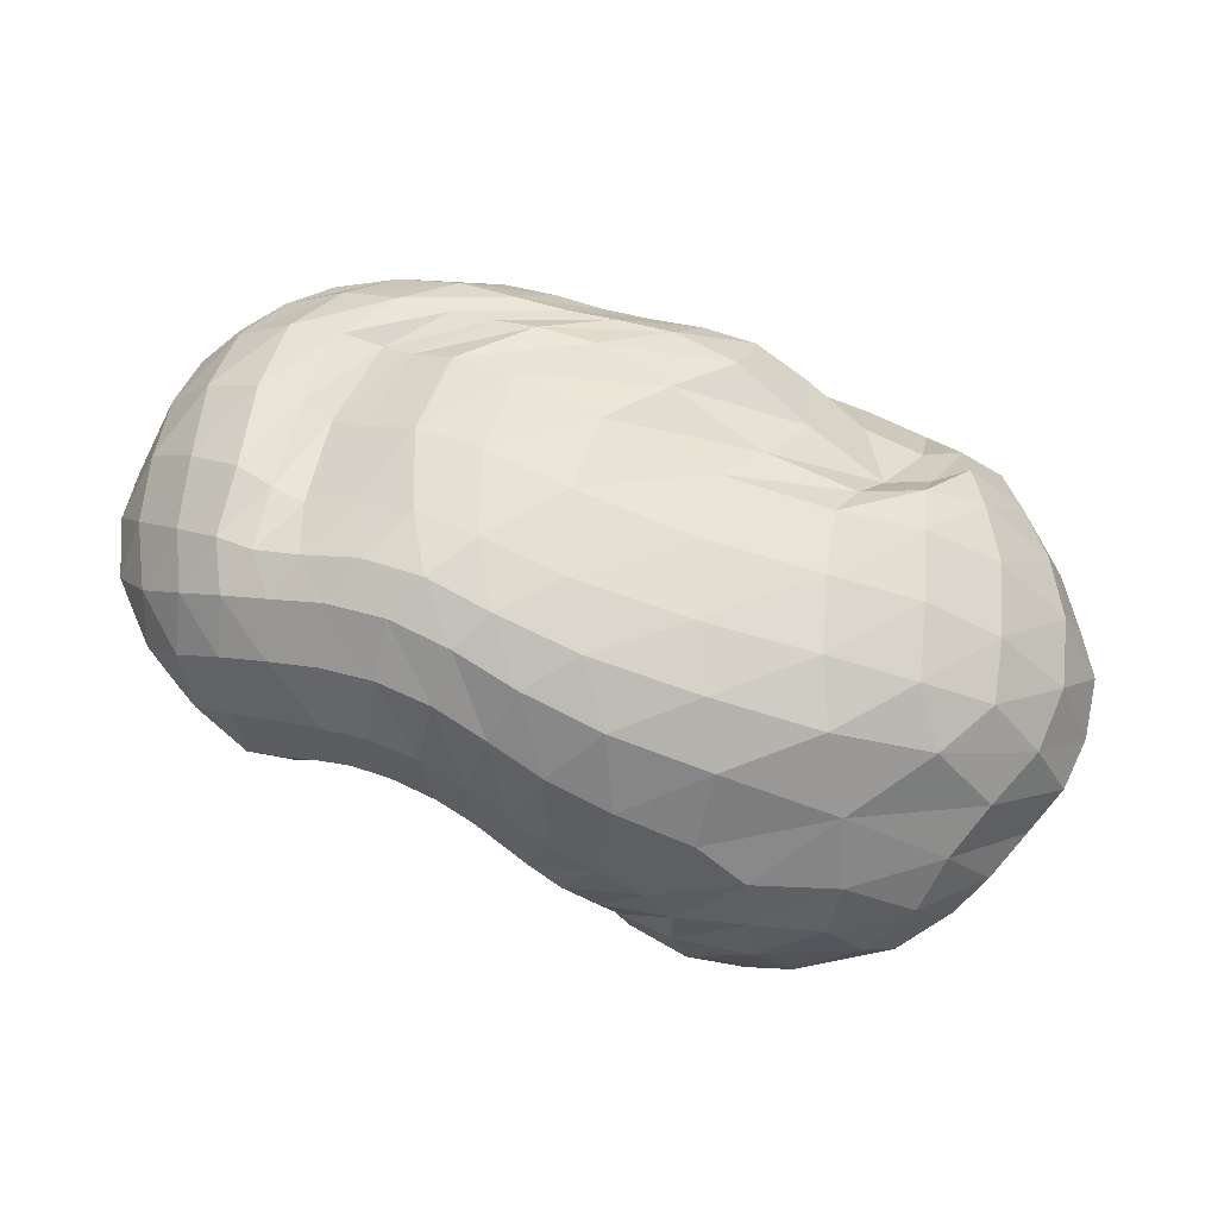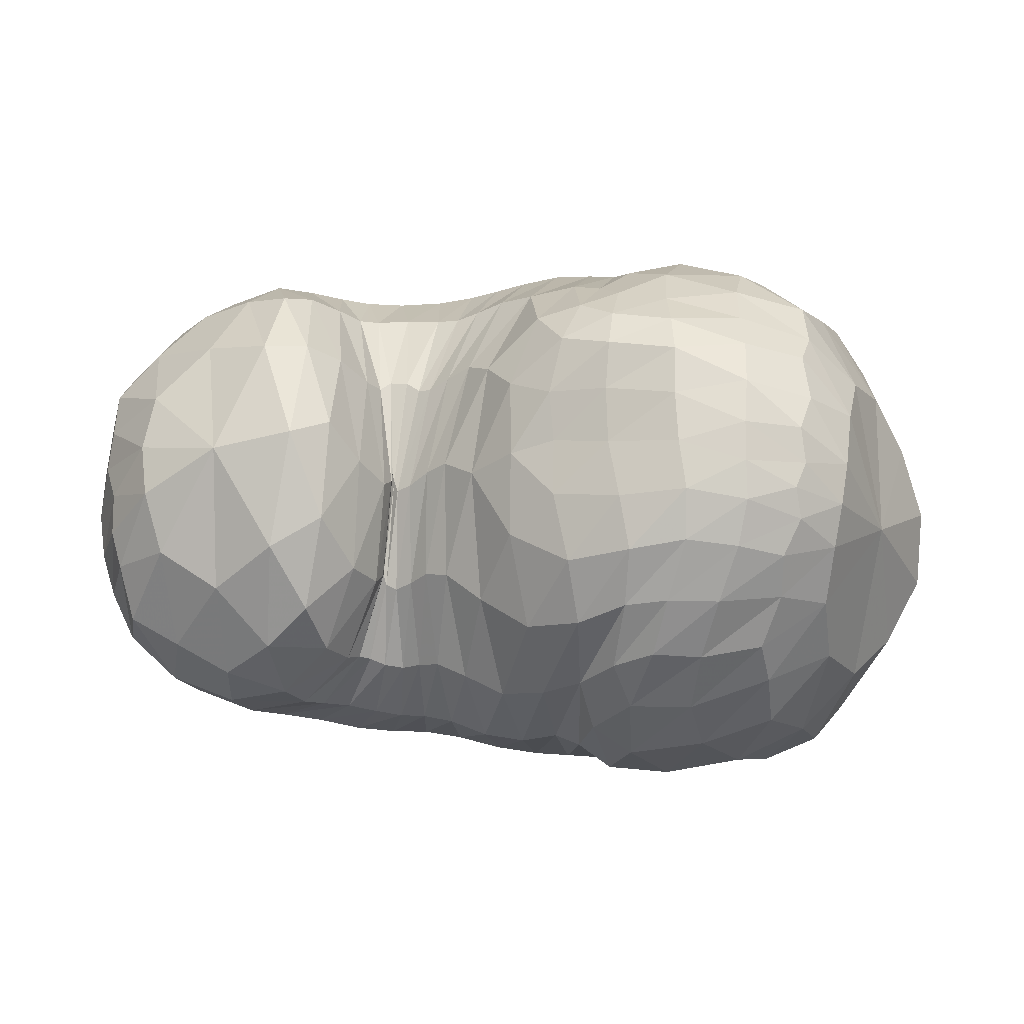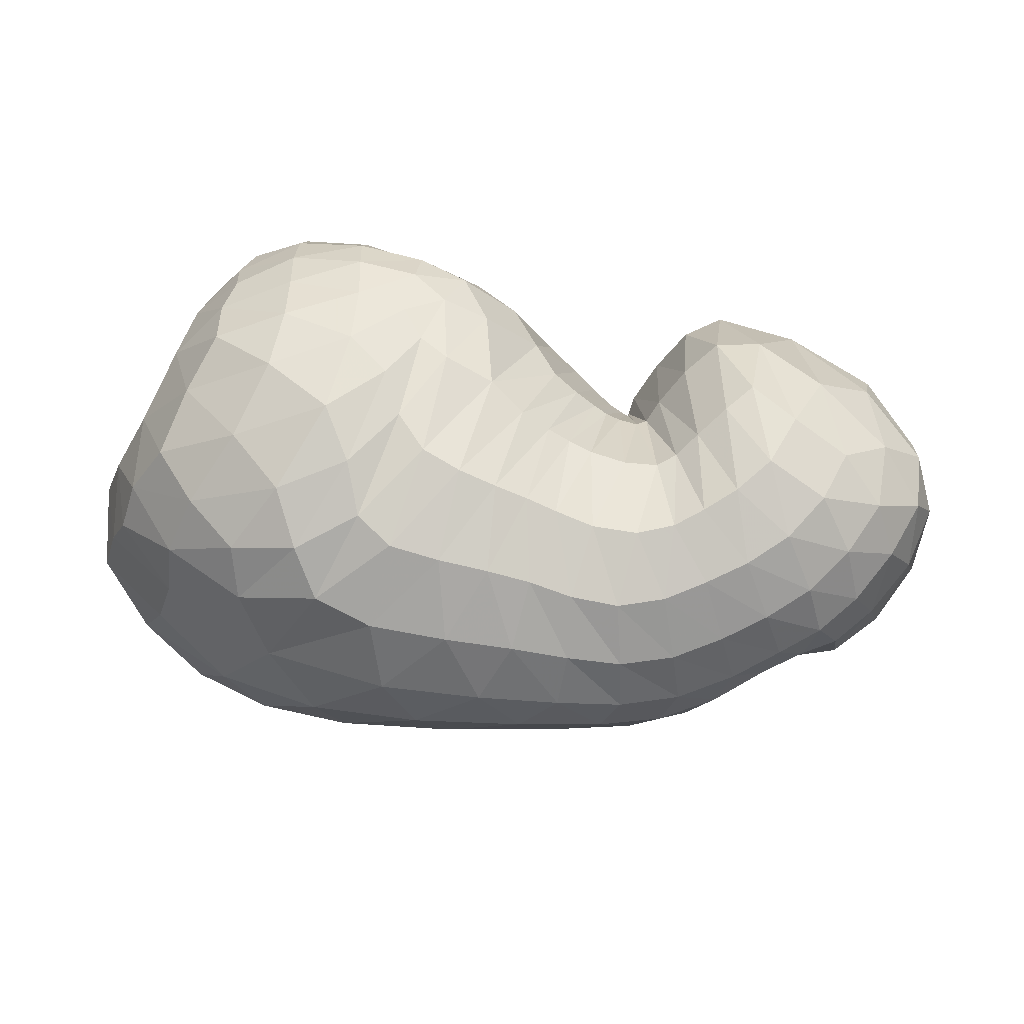
<metadata>
{"format":"obj","ext":"obj","renderer":"f3d","projection":"perspective","resolution":1024,"background":"white","views":[{"elev":-78.3,"azim":158.7,"up":"+Y"},{"elev":26.1,"azim":-176.7,"up":"+Z"},{"elev":50.9,"azim":4.0,"up":"+Z"}]}
</metadata>
<code>
v 77.63 142.1 148.1
v 109.8 177.2 179.5
v 146.7 173 192.7
v 186 159.6 185.6
v 212.9 150.7 169.2
v 229 137.6 162.7
v 239.3 134.9 154.4
v 241.4 129.8 158.5
v 243.2 138.3 158.4
v 259.7 145.8 184.1
v 297 153 177
v 108.4 164 194
v 148.3 150.4 214.6
v 184.3 138.6 212.2
v 107 137.5 206.7
v 150.9 122.5 220.5
v 172.8 106.1 217.5
v 196.6 95.28 210.2
v 215.6 85.22 199.9
v 229.7 80.97 194.8
v 251.1 78.44 192.9
v 263.6 86.22 200
v 280.5 99.6 209.4
v 105.3 107.4 211.9
v 145.5 76 216.2
v 89.9 74.12 191.3
v 117.3 41.93 184.4
v 158 47.22 197.6
v 184 37.44 189.7
v 212.8 35.32 183.7
v 240.7 33.28 176.6
v 268.2 41.61 180.4
v 293.5 54.89 189.3
v 311.6 84.2 195.9
v 74.27 67.86 159.7
v 128.4 26.96 148.6
v 197.8 15.38 147.3
v 243.4 19.57 141.6
v 279.5 30.98 144.7
v 306.8 43.5 155.8
v 329.4 66.91 168.1
v 339.3 104.9 173.3
v 62.68 75.13 128.9
v 98.31 44.9 107.8
v 150.6 27.7 108.7
v 221.5 26.89 113.7
v 266 36.86 113.4
v 294.7 52.62 125.3
v 315.7 59.13 123.6
v 341.7 87.18 135.2
v 340.3 125.2 155
v 62.06 94.89 98.35
v 106.6 71.04 73.57
v 158.3 55.73 75
v 227.3 58.95 74.84
v 271.2 72.56 75.79
v 290.8 86.62 81.85
v 318.4 93.72 86.53
v 341.3 121.4 110.1
v 335 146.1 141.3
v 77.98 118.9 76.35
v 119.4 100.7 55.09
v 143.6 87.13 66.29
v 195.4 87.73 49.6
v 232.3 90.84 51.04
v 260.9 98.73 56.12
v 295 117.8 65.34
v 325.9 135.1 87.77
v 327.5 158.1 115.2
v 94.76 145 68.05
v 128.7 138.8 53.93
v 167.7 138.9 53.57
v 191.9 134.9 51.96
v 219.3 132.1 55.84
v 243.3 132.9 58.09
v 268.1 140.7 66.79
v 290 152.5 77.12
v 293.9 169.7 102.3
v 113.1 178.5 95.6
v 158.7 177.5 80.69
v 118.4 188 128.3
v 152.8 193.7 127.8
v 175.8 183.9 110.6
v 201.6 172 98.52
v 224.4 159 101.6
v 237 151.9 95.64
v 248 152.6 99.21
v 254.6 159.5 103.4
v 265.6 174.8 130.3
v 113.1 185.8 159.8
v 143.7 189.5 166.6
v 180.2 186.1 156.3
v 94.27 168.3 169.7
v 92.49 158.4 179.1
v 90.6 140.5 187.9
v 87.18 119.4 190.1
v 77.67 100.4 176.9
v 66.66 96.72 156.1
v 58.93 103.1 134.8
v 60.04 115.8 114.7
v 70.67 131.8 100.2
v 83.67 150.5 97.61
v 94.88 170.1 115.6
v 97.97 176.2 138.2
v 96.12 173.9 157.2
v 125.8 176.8 188.3
v 106.8 170.7 184.9
v 108 180.6 170.3
v 125.1 183.6 178.1
v 168.6 167 189.1
v 126.1 168.8 197.8
v 148.1 161.8 204.1
v 144 183.1 181
v 164.6 180.9 177
v 199.8 157.1 179.5
v 169.7 155.2 202.2
v 187.8 150.1 198.3
v 185.5 172 172.7
v 222.6 140.9 167.7
v 200.8 140.6 196.8
v 209.2 126 195.8
v 209 168.3 131.9
v 221 158.1 135.2
v 199.3 171.1 157.3
v 234.9 136.1 157.1
v 216.2 116.6 192.4
v 223.6 113.8 186.8
v 228.4 153.3 132.8
v 233.8 150.1 127.5
v 240.7 132 156.6
v 229.9 112.5 182
v 233.9 110.3 180.7
v 238.9 148.6 124.1
v 242.4 147.5 125.3
v 241.6 132.3 156.8
v 238.3 106.9 182
v 244.1 105.8 181.4
v 243.5 146 128.2
v 243.5 147.3 128.6
v 250.6 144.3 169.5
v 247.4 108.5 180.2
v 251.3 113.3 184.8
v 245 153.7 129.7
v 251.2 162.2 139
v 271.5 154 184.1
v 259.2 118.5 194.6
v 269.4 124.5 202
v 260.7 165.2 158.9
v 283.5 125.7 202.2
v 304.2 114.5 196.3
v 321.5 125.4 182
v 323.9 139.7 170.5
v 320.9 153.2 159.9
v 314.9 162.6 143.1
v 295.7 170.4 134.5
v 276.8 172.1 151.3
v 125.7 157.9 207.1
v 104.7 151.5 198.7
v 169.2 145.5 214
v 125.9 143.9 213.8
v 149.5 137.8 219.4
v 168.3 133.4 219.1
v 178.9 123.5 218
v 192.9 121.4 212.3
v 127.1 129.3 216.9
v 104 124.5 207.8
v 166.6 116.3 219.9
v 127.8 112.3 219.4
v 150.8 101.6 221.3
v 181.6 99.97 215.8
v 163 90.78 217.7
v 168.3 78.02 211.7
v 207 87.51 204.8
v 176.9 67.21 207.9
v 188.8 61.6 205.2
v 222.5 83.59 196.5
v 200.3 59.03 201.6
v 210.3 57.58 198
v 240.7 78.23 193.6
v 219.7 55.7 194.6
v 231.6 53.09 191.3
v 257.1 81.65 194.7
v 245.7 52.44 189.9
v 257.2 55.25 191.3
v 272.2 92.3 206.4
v 266.4 59.67 194.6
v 276.5 65.15 198.8
v 286.6 73.77 203.6
v 294.6 91.01 204.6
v 125.4 91.29 217.7
v 96.86 91.99 202
v 116.1 69.99 206.6
v 131.7 53.46 201.4
v 153.6 60.83 207.7
v 102.6 55.89 189.5
v 78.73 72.61 174.3
v 138.4 39.19 189.4
v 94.52 49.66 171.4
v 119.4 33.9 169
v 168.5 40.11 192.1
v 145.3 29.71 176.3
v 199.5 36.1 187.2
v 162.8 24.78 170
v 187 22.11 168.7
v 226.1 33.74 179.4
v 208.1 21.68 166.4
v 225.7 22.26 162.2
v 255.4 36.5 177.3
v 242.7 23.39 158.9
v 259.4 27.2 159
v 281 47.13 184.4
v 274.7 33.05 162.4
v 288.6 38.98 167.4
v 304.3 67.1 194.6
v 301.8 46.47 173
v 313.6 57.7 179.7
v 323.3 73.32 184.7
v 326 97.29 186.1
v 92.68 47.05 153.6
v 67.48 74.34 144.3
v 166.4 17.39 147.3
v 86.93 49.24 135.5
v 110 33.59 123.9
v 142.3 21.53 126.8
v 223.2 16.65 145
v 176.6 17.48 128.6
v 210.8 17.43 129.9
v 262.1 24.29 141.1
v 237.2 20.18 128.5
v 256.9 24.92 127
v 294.1 37.46 150.7
v 274.8 31.81 129.9
v 290.4 39.49 136.6
v 318.2 52.78 161.5
v 302.9 44.75 141
v 313.7 49.4 142.3
v 338.4 84.97 171.7
v 325.3 59.51 146.3
v 337.6 75.55 152
v 344.9 94.92 157.2
v 339.1 117.2 165.1
v 78.65 57.19 118
v 59.26 87.72 115
v 122.2 33.73 107.4
v 76.34 68.91 100.3
v 101.6 55.31 91.14
v 186.1 25.5 111.9
v 127.1 46.21 88.25
v 156.1 40.56 90.21
v 247.2 30.75 112.7
v 192.7 39.26 93.17
v 228.6 42.06 93.53
v 282.2 45.17 119.3
v 254.7 47.38 92.71
v 273.6 55.04 95.45
v 304.6 55.69 124.8
v 287.4 64.13 101.4
v 296.3 70.9 104.1
v 329.6 70.08 127.8
v 305.9 72.88 102.6
v 319.4 76.43 103.4
v 345.9 106.9 144.9
v 333.7 88.01 110.3
v 343.6 105 121.5
v 344.9 122.5 135.5
v 335.3 138.8 151.8
v 80.22 83.03 83.51
v 67.78 109.7 88.96
v 131.9 61.64 71.49
v 88.47 97.45 70.35
v 114.4 86.04 61.4
v 192.4 55.28 77.33
v 133.8 76.36 62.93
v 151.9 70.47 69.51
v 253.1 64.98 73.04
v 180.6 69.93 68.68
v 211.7 72.9 61.18
v 282.2 80.87 79.93
v 235.5 77.09 57.99
v 252.4 82.1 60.32
v 303.3 88.24 82.59
v 264.2 88.04 63.56
v 276.5 92.19 65.87
v 332.2 106.7 96.21
v 291.9 96.44 68.15
v 308.2 106.4 73.84
v 341.8 134.6 126.8
v 323.7 118.9 84.5
v 335.1 129.5 98.78
v 338 140.9 115.2
v 331.5 153.2 132.4
v 98.26 111 61.07
v 85.39 132.5 73.14
v 129.7 91.8 61.12
v 105.2 125.6 55.34
v 120.6 117.7 52.63
v 169.9 86.9 58.92
v 132.1 112.2 57.05
v 151.1 111.2 56.11
v 215.6 88.63 48.22
v 173.4 111 48.59
v 190.8 109.4 44.19
v 246.3 94.48 54.01
v 206.7 108.3 45.39
v 222.2 109 48.7
v 277.5 106.9 58.97
v 236.1 110.8 51.21
v 250.3 114.9 52.76
v 312.6 126.6 75.55
v 265.6 122.2 56.02
v 281.8 129.5 62.66
v 331.1 147 101.6
v 298 135.5 70.78
v 310.2 143.7 79.39
v 315.6 154.8 90.77
v 311.3 164.7 109.7
v 110.9 143.4 58.11
v 101 162.7 82.86
v 148.5 137.4 53.04
v 122.2 163.8 70.4
v 145.9 160.5 62.38
v 180.6 137.9 53.48
v 165.7 161.3 64.29
v 176.2 163.8 74.45
v 205.7 133 52.72
v 184.2 162.2 76.9
v 195.7 158.3 71.92
v 231.6 131.6 57.44
v 208.8 154.6 71.61
v 220.7 151.1 74.31
v 255.3 136.5 61.27
v 230.4 148 74.16
v 238.7 146.2 73.12
v 280.7 145.6 71.64
v 247.3 147.1 75.1
v 256.3 149.7 78.6
v 294.8 161.7 86.76
v 264.5 153 81.22
v 270.4 158.4 84.94
v 275.4 167.1 94.01
v 278.9 174.8 115.7
v 135.1 179.3 86.28
v 115.2 184.5 114.1
v 139.9 187.5 105.1
v 159.4 188.9 105.5
v 171.3 180.4 91.84
v 137.5 191.8 126.1
v 113.1 186.3 145.6
v 165.1 191.3 121.8
v 132.8 192.1 146.5
v 148.8 193 146.9
v 187.9 179.4 104
v 162 192.3 144.3
v 176.6 190.6 136.6
v 214.6 164.3 100.4
v 192.9 182.5 130.1
v 231.1 154.6 98.48
v 243 152 96.53
v 251.5 154.2 100.9
v 260.3 169 112.3
v 127.5 188.9 164.4
v 161.1 190.1 163
g foo
f 93 1 94
f 94 12 107
f 107 2 93
f 93 94 107
f 106 2 107
f 107 12 111
f 111 3 106
f 106 107 111
f 12 157 111
f 13 112 157
f 3 111 112
f 112 111 157
f 110 3 112
f 112 13 116
f 116 4 110
f 110 112 116
f 13 159 116
f 14 117 159
f 4 116 117
f 117 116 159
f 115 4 117
f 117 14 120
f 120 5 115
f 115 117 120
f 5 120 121
f 14 164 120
f 18 121 164
f 121 120 164
f 14 163 164
f 17 170 163
f 18 164 170
f 164 163 170
f 119 5 121
f 121 18 126
f 126 6 119
f 119 121 126
f 18 173 126
f 19 127 173
f 6 126 127
f 127 126 173
f 125 6 127
f 127 19 131
f 131 7 125
f 125 127 131
f 19 176 131
f 20 132 176
f 7 131 132
f 132 131 176
f 130 7 132
f 132 20 136
f 136 8 130
f 130 132 136
f 20 179 136
f 21 137 179
f 8 136 137
f 137 136 179
f 135 8 137
f 137 21 141
f 141 9 135
f 135 137 141
f 21 182 141
f 22 142 182
f 9 141 142
f 142 141 182
f 140 9 142
f 142 22 146
f 146 10 140
f 140 142 146
f 22 185 146
f 23 147 185
f 10 146 147
f 147 146 185
f 145 10 147
f 147 23 149
f 149 11 145
f 145 147 149
f 94 1 95
f 95 15 158
f 158 12 94
f 94 95 158
f 157 12 158
f 158 15 160
f 160 13 157
f 157 158 160
f 15 165 160
f 16 161 165
f 13 160 161
f 161 160 165
f 159 13 161
f 161 16 162
f 162 14 159
f 159 161 162
f 16 167 162
f 17 163 167
f 14 162 163
f 163 162 167
f 95 1 96
f 96 24 166
f 166 15 95
f 95 96 166
f 165 15 166
f 166 24 168
f 168 16 165
f 165 166 168
f 24 190 168
f 25 169 190
f 16 168 169
f 169 168 190
f 167 16 169
f 169 25 171
f 171 17 167
f 167 169 171
f 17 171 172
f 25 194 171
f 28 172 194
f 172 171 194
f 25 193 194
f 27 197 193
f 28 194 197
f 194 193 197
f 170 17 172
f 172 28 174
f 174 18 170
f 170 172 174
f 28 200 174
f 29 175 200
f 18 174 175
f 175 174 200
f 173 18 175
f 175 29 177
f 177 19 173
f 173 175 177
f 29 202 177
f 30 178 202
f 19 177 178
f 178 177 202
f 176 19 178
f 178 30 180
f 180 20 176
f 176 178 180
f 30 205 180
f 31 181 205
f 20 180 181
f 181 180 205
f 179 20 181
f 181 31 183
f 183 21 179
f 179 181 183
f 31 208 183
f 32 184 208
f 21 183 184
f 184 183 208
f 182 21 184
f 184 32 186
f 186 22 182
f 182 184 186
f 32 211 186
f 33 187 211
f 22 186 187
f 187 186 211
f 185 22 187
f 187 33 188
f 188 23 185
f 185 187 188
f 33 214 188
f 34 189 214
f 23 188 189
f 189 188 214
f 23 189 149
f 34 150 189
f 11 149 150
f 150 149 189
f 96 1 97
f 97 26 191
f 191 24 96
f 96 97 191
f 190 24 191
f 191 26 192
f 192 25 190
f 190 191 192
f 26 195 192
f 27 193 195
f 25 192 193
f 193 192 195
f 97 1 98
f 98 35 196
f 196 26 97
f 97 98 196
f 195 26 196
f 196 35 198
f 198 27 195
f 195 196 198
f 35 219 198
f 36 199 219
f 27 198 199
f 199 198 219
f 197 27 199
f 199 36 201
f 201 28 197
f 197 199 201
f 200 28 201
f 201 36 203
f 203 29 200
f 200 201 203
f 36 221 203
f 37 204 221
f 29 203 204
f 204 203 221
f 202 29 204
f 204 37 206
f 206 30 202
f 202 204 206
f 37 225 206
f 38 207 225
f 30 206 207
f 207 206 225
f 205 30 207
f 207 38 209
f 209 31 205
f 205 207 209
f 38 228 209
f 39 210 228
f 31 209 210
f 210 209 228
f 208 31 210
f 210 39 212
f 212 32 208
f 208 210 212
f 39 231 212
f 40 213 231
f 32 212 213
f 213 212 231
f 211 32 213
f 213 40 215
f 215 33 211
f 211 213 215
f 40 234 215
f 41 216 234
f 33 215 216
f 216 215 234
f 214 33 216
f 216 41 217
f 217 34 214
f 214 216 217
f 41 237 217
f 42 218 237
f 34 217 218
f 218 217 237
f 34 218 150
f 42 151 218
f 11 150 151
f 151 150 218
f 98 1 99
f 99 43 220
f 220 35 98
f 98 99 220
f 219 35 220
f 220 43 222
f 222 36 219
f 219 220 222
f 43 242 222
f 44 223 242
f 36 222 223
f 223 222 242
f 44 244 223
f 45 224 244
f 36 223 224
f 224 223 244
f 221 36 224
f 224 45 226
f 226 37 221
f 221 224 226
f 45 247 226
f 46 227 247
f 37 226 227
f 227 226 247
f 225 37 227
f 227 46 229
f 229 38 225
f 225 227 229
f 46 250 229
f 47 230 250
f 38 229 230
f 230 229 250
f 228 38 230
f 230 47 232
f 232 39 228
f 228 230 232
f 47 253 232
f 48 233 253
f 39 232 233
f 233 232 253
f 231 39 233
f 233 48 235
f 235 40 231
f 231 233 235
f 48 256 235
f 49 236 256
f 40 235 236
f 236 235 256
f 234 40 236
f 236 49 238
f 238 41 234
f 234 236 238
f 49 259 238
f 50 239 259
f 41 238 239
f 239 238 259
f 237 41 239
f 239 50 240
f 240 42 237
f 237 239 240
f 50 262 240
f 51 241 262
f 42 240 241
f 241 240 262
f 42 241 151
f 51 152 241
f 11 151 152
f 152 151 241
f 99 1 100
f 100 52 243
f 243 43 99
f 99 100 243
f 242 43 243
f 243 52 245
f 245 44 242
f 242 243 245
f 52 267 245
f 53 246 267
f 44 245 246
f 246 245 267
f 244 44 246
f 246 53 248
f 248 45 244
f 244 246 248
f 53 269 248
f 54 249 269
f 45 248 249
f 249 248 269
f 247 45 249
f 249 54 251
f 251 46 247
f 247 249 251
f 54 272 251
f 55 252 272
f 46 251 252
f 252 251 272
f 250 46 252
f 252 55 254
f 254 47 250
f 250 252 254
f 55 275 254
f 56 255 275
f 47 254 255
f 255 254 275
f 253 47 255
f 255 56 257
f 257 48 253
f 253 255 257
f 56 278 257
f 57 258 278
f 48 257 258
f 258 257 278
f 256 48 258
f 258 57 260
f 260 49 256
f 256 258 260
f 57 281 260
f 58 261 281
f 49 260 261
f 261 260 281
f 259 49 261
f 261 58 263
f 263 50 259
f 259 261 263
f 58 284 263
f 59 264 284
f 50 263 264
f 264 263 284
f 262 50 264
f 264 59 265
f 265 51 262
f 262 264 265
f 59 287 265
f 60 266 287
f 51 265 266
f 266 265 287
f 51 266 152
f 60 153 266
f 11 152 153
f 153 152 266
f 100 1 101
f 101 61 268
f 268 52 100
f 100 101 268
f 267 52 268
f 268 61 270
f 270 53 267
f 267 268 270
f 61 292 270
f 62 271 292
f 53 270 271
f 271 270 292
f 269 53 271
f 271 62 273
f 273 54 269
f 269 271 273
f 62 294 273
f 63 274 294
f 54 273 274
f 274 273 294
f 272 54 274
f 274 63 276
f 276 55 272
f 272 274 276
f 63 297 276
f 64 277 297
f 55 276 277
f 277 276 297
f 275 55 277
f 277 64 279
f 279 56 275
f 275 277 279
f 64 300 279
f 65 280 300
f 56 279 280
f 280 279 300
f 278 56 280
f 280 65 282
f 282 57 278
f 278 280 282
f 65 303 282
f 66 283 303
f 57 282 283
f 283 282 303
f 281 57 283
f 283 66 285
f 285 58 281
f 281 283 285
f 66 306 285
f 67 286 306
f 58 285 286
f 286 285 306
f 284 58 286
f 286 67 288
f 288 59 284
f 284 286 288
f 67 309 288
f 68 289 309
f 59 288 289
f 289 288 309
f 287 59 289
f 289 68 290
f 290 60 287
f 287 289 290
f 68 312 290
f 69 291 312
f 60 290 291
f 291 290 312
f 60 291 153
f 69 154 291
f 11 153 154
f 154 153 291
f 101 1 102
f 102 70 293
f 293 61 101
f 101 102 293
f 292 61 293
f 293 70 295
f 295 62 292
f 292 293 295
f 70 317 295
f 71 296 317
f 62 295 296
f 296 295 317
f 294 62 296
f 296 71 298
f 298 63 294
f 294 296 298
f 71 319 298
f 72 299 319
f 63 298 299
f 299 298 319
f 297 63 299
f 299 72 301
f 301 64 297
f 297 299 301
f 72 322 301
f 73 302 322
f 64 301 302
f 302 301 322
f 300 64 302
f 302 73 304
f 304 65 300
f 300 302 304
f 73 325 304
f 74 305 325
f 65 304 305
f 305 304 325
f 303 65 305
f 305 74 307
f 307 66 303
f 303 305 307
f 74 328 307
f 75 308 328
f 66 307 308
f 308 307 328
f 306 66 308
f 308 75 310
f 310 67 306
f 306 308 310
f 75 331 310
f 76 311 331
f 67 310 311
f 311 310 331
f 309 67 311
f 311 76 313
f 313 68 309
f 309 311 313
f 76 334 313
f 77 314 334
f 68 313 314
f 314 313 334
f 312 68 314
f 314 77 315
f 315 69 312
f 312 314 315
f 77 337 315
f 78 316 337
f 69 315 316
f 316 315 337
f 69 316 154
f 78 155 316
f 11 154 155
f 155 154 316
f 102 1 103
f 103 79 318
f 318 70 102
f 102 103 318
f 317 70 318
f 318 79 320
f 320 71 317
f 317 318 320
f 79 342 320
f 80 321 342
f 71 320 321
f 321 320 342
f 319 71 321
f 321 80 323
f 323 72 319
f 319 321 323
f 72 323 324
f 80 346 323
f 83 324 346
f 324 323 346
f 80 345 346
f 82 349 345
f 83 346 349
f 346 345 349
f 322 72 324
f 324 83 326
f 326 73 322
f 322 324 326
f 83 352 326
f 84 327 352
f 73 326 327
f 327 326 352
f 325 73 327
f 327 84 329
f 329 74 325
f 325 327 329
f 84 355 329
f 85 330 355
f 74 329 330
f 330 329 355
f 328 74 330
f 330 85 332
f 332 75 328
f 328 330 332
f 85 357 332
f 86 333 357
f 75 332 333
f 333 332 357
f 331 75 333
f 333 86 335
f 335 76 331
f 331 333 335
f 86 358 335
f 87 336 358
f 76 335 336
f 336 335 358
f 334 76 336
f 336 87 338
f 338 77 334
f 334 336 338
f 87 359 338
f 88 339 359
f 77 338 339
f 339 338 359
f 337 77 339
f 339 88 340
f 340 78 337
f 337 339 340
f 88 360 340
f 89 341 360
f 78 340 341
f 341 340 360
f 78 341 155
f 89 156 341
f 11 155 156
f 156 155 341
f 103 1 104
f 104 81 343
f 343 79 103
f 103 104 343
f 342 79 343
f 343 81 344
f 344 80 342
f 342 343 344
f 81 347 344
f 82 345 347
f 80 344 345
f 345 344 347
f 104 1 105
f 105 90 348
f 348 81 104
f 104 105 348
f 347 81 348
f 348 90 350
f 350 82 347
f 347 348 350
f 90 361 350
f 91 351 361
f 82 350 351
f 351 350 361
f 349 82 351
f 351 91 353
f 353 83 349
f 349 351 353
f 91 362 353
f 92 354 362
f 83 353 354
f 354 353 362
f 352 83 354
f 354 92 356
f 356 84 352
f 352 354 356
f 84 356 122
f 92 124 356
f 5 122 124
f 124 122 356
f 92 118 124
f 4 115 118
f 5 124 115
f 118 115 124
f 355 84 122
f 122 5 123
f 123 85 355
f 122 123 355
f 5 119 123
f 6 128 119
f 85 123 128
f 123 119 128
f 357 85 128
f 128 6 129
f 129 86 357
f 128 129 357
f 6 125 129
f 7 133 125
f 86 129 133
f 129 125 133
f 358 86 133
f 133 7 134
f 134 87 358
f 133 134 358
f 7 130 134
f 8 138 130
f 87 134 138
f 134 130 138
f 359 87 138
f 138 8 139
f 139 88 359
f 138 139 359
f 8 135 139
f 9 143 135
f 88 139 143
f 139 135 143
f 360 88 143
f 143 9 144
f 144 89 360
f 143 144 360
f 9 140 144
f 10 148 140
f 89 144 148
f 144 140 148
f 89 148 156
f 10 145 148
f 11 156 145
f 148 145 156
f 1 93 105
f 2 108 93
f 90 105 108
f 105 93 108
f 361 90 108
f 108 2 109
f 109 91 361
f 108 109 361
f 2 106 109
f 3 113 106
f 91 109 113
f 109 106 113
f 362 91 113
f 113 3 114
f 114 92 362
f 113 114 362
f 3 110 114
f 4 118 110
f 92 114 118
f 114 110 118
g

</code>
